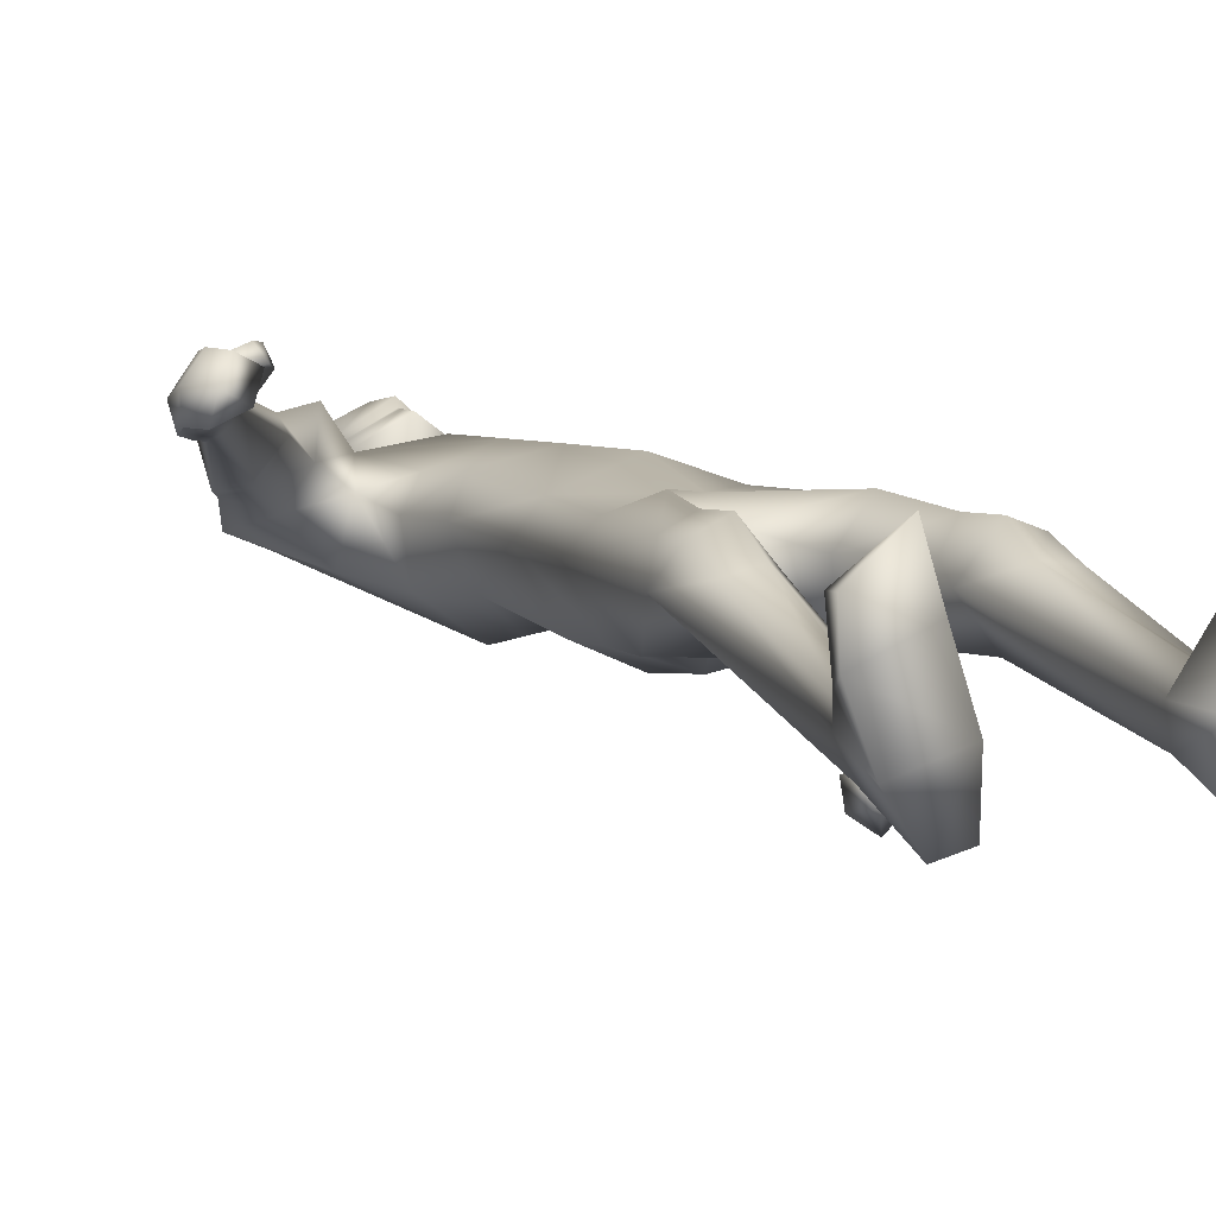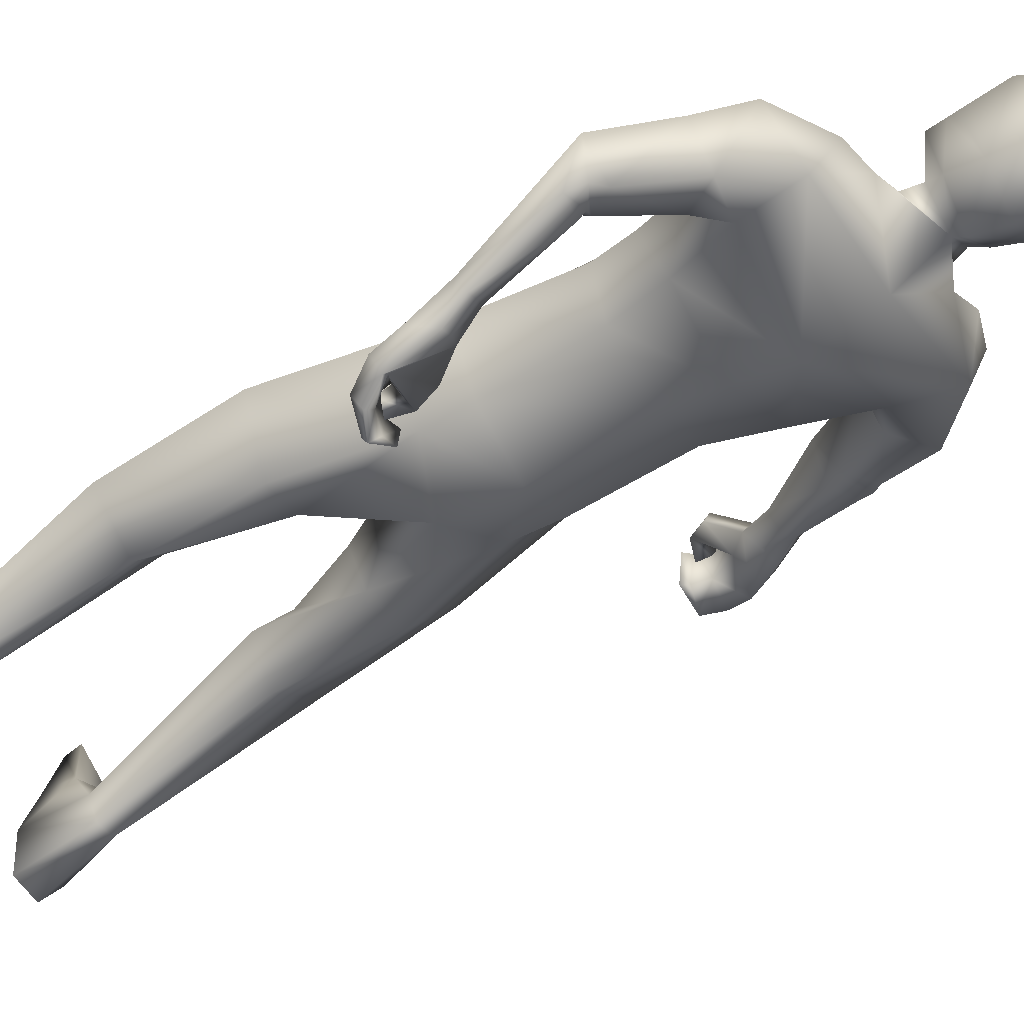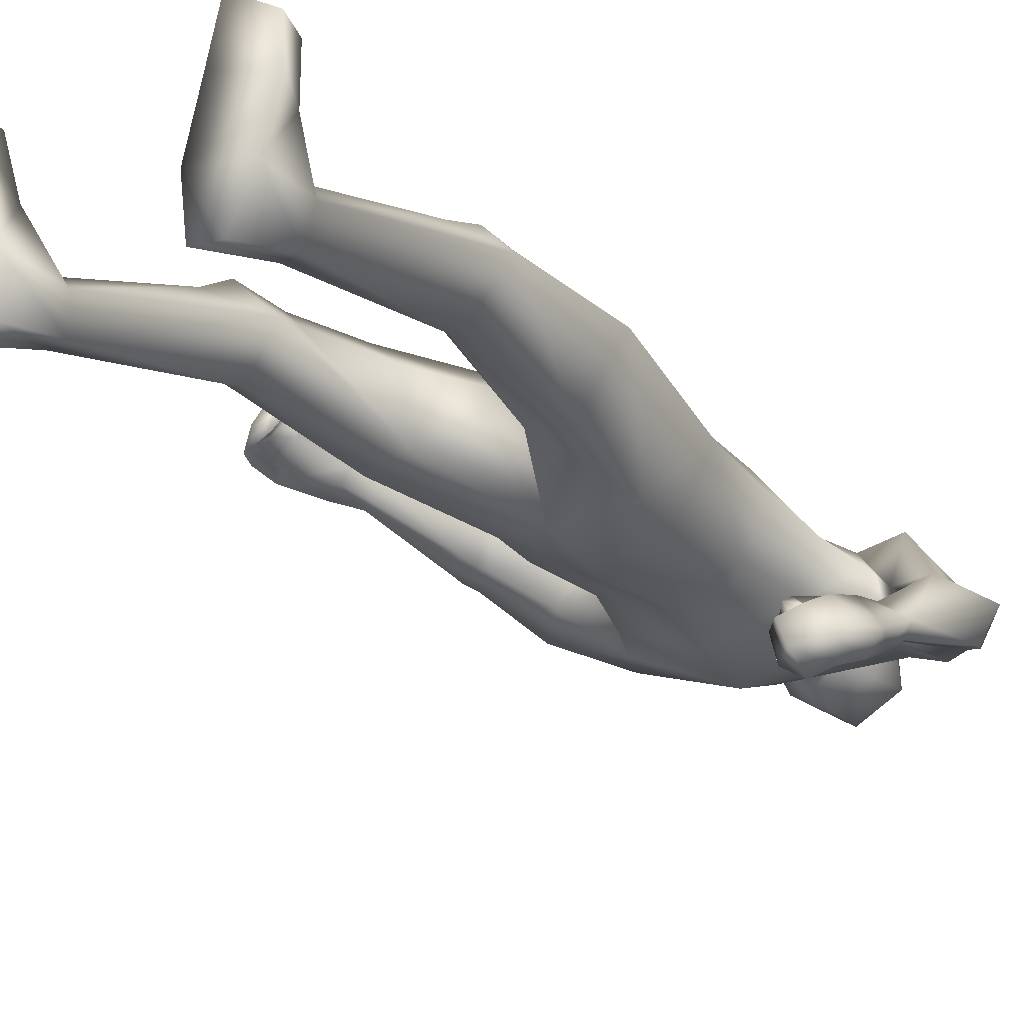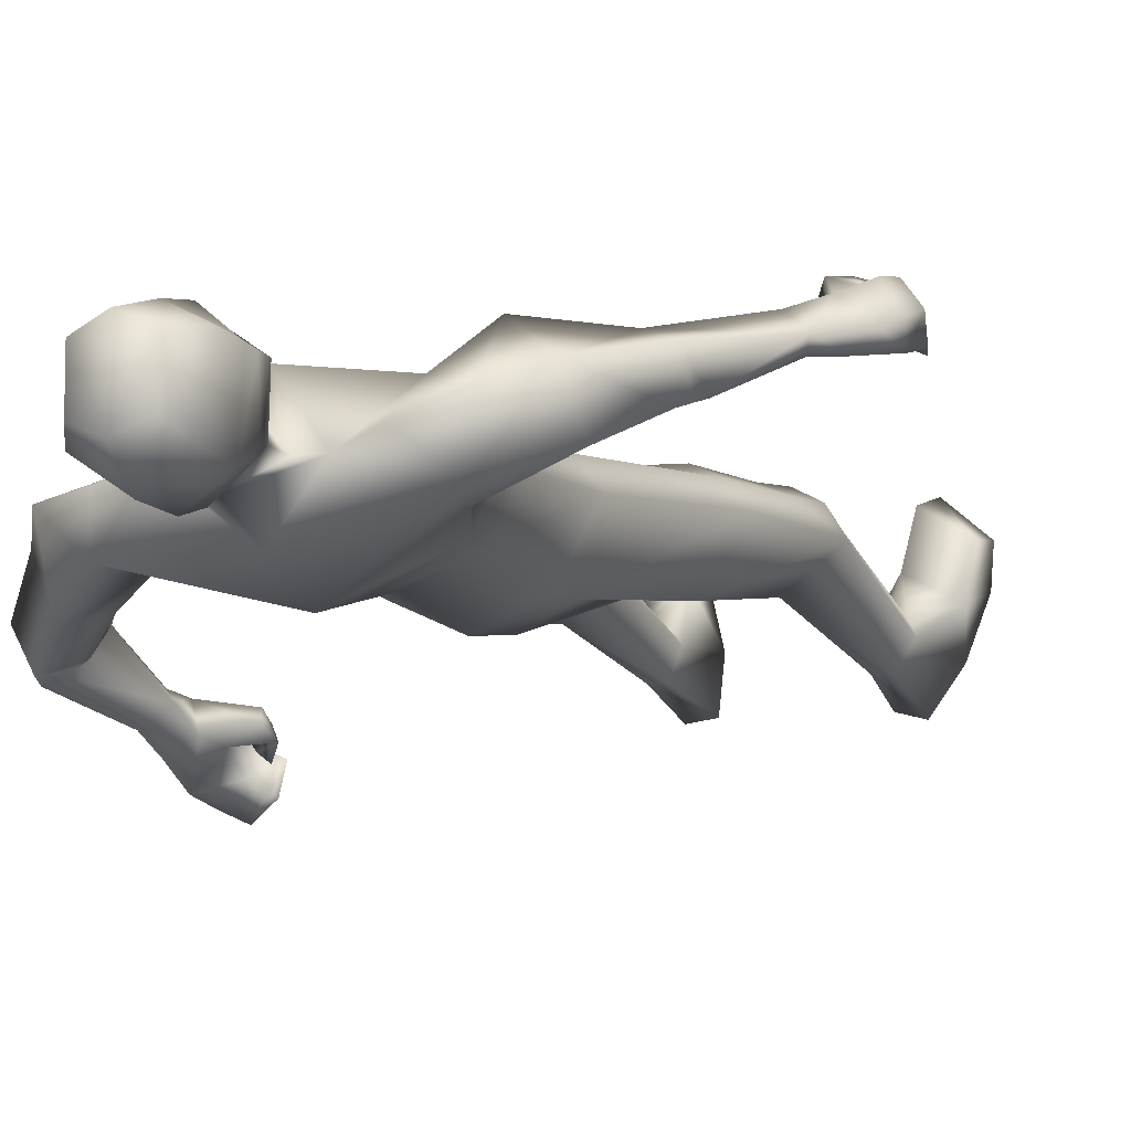
<metadata>
{"format":"obj","ext":"obj","renderer":"f3d","projection":"perspective","resolution":1024,"background":"white","views":[{"elev":7.3,"azim":155.4,"up":"+Y"},{"elev":-50.0,"azim":-53.8,"up":"+Y"},{"elev":-25.1,"azim":-145.1,"up":"+Y"},{"elev":-7.6,"azim":27.1,"up":"+Y"}]}
</metadata>
<code>
o HumanMale
v -0.4213 0.08095 2.219
v -0.01069 0.2728 2.625
v -0.01069 -0.2044 2.625
v -0.348 0.08492 2.647
v -0.2673 0.2136 2.686
v -0.2624 -0.1061 2.642
v -0.4663 -0.03751 3.041
v 0.01894 -0.3088 3.075
v -0.3935 -0.1949 3.142
v -0.3702 0.07768 3.15
v 0.03462 0.2485 3.314
v -0.3539 -0.0317 3.47
v -0.1864 0.00211 3.47
v -0.5912 -0.04616 3.366
v -0.04122 0.286 2.189
v -0.04588 -0.2725 2.201
v -0.2932 -0.1613 2.217
v -0.05393 0.2096 1.889
v 0.04892 -0.1968 3.353
v -0.4102 -0.2002 3.386
v -0.1011 -0.003665 3.492
v -0.7054 -0.1263 3.21
v -0.6206 -0.3209 3.225
v -0.6166 0.02911 3.002
v -0.9074 -0.2779 3.011
v -0.788 -0.2126 2.829
v -0.7919 -0.3923 3.017
v -0.5402 -0.2782 3.084
v -0.5513 -0.1342 3.011
v -0.7427 -0.2682 2.807
v -0.7329 -0.3674 2.917
v -0.8469 -0.4118 2.989
v -0.7692 -0.3921 2.927
v -0.8713 -0.4302 2.924
v -0.7721 -0.4195 2.9
v -0.8452 -0.4662 2.566
v -0.8133 -0.5162 2.581
v -0.7716 -0.5053 2.584
v -0.7167 -0.4457 2.557
v -0.7623 -0.4049 2.525
v -0.847 -0.5463 2.401
v -0.7541 -0.4221 2.419
v -0.798 -0.5822 2.489
v -0.7002 -0.5275 2.461
v -0.7415 -0.5439 2.476
v -0.3251 0.1895 2.205
v -0.3045 -0.1585 2.026
v -0.06207 -0.2368 1.898
v -0.553 0.115 1.577
v -0.4486 0.2037 1.552
v -0.3957 -0.135 1.544
v -0.3045 0.2437 1.485
v -0.1766 0.09632 1.469
v -0.2356 -0.1139 1.536
v -0.472 0.1782 1.15
v -0.3755 -0.1019 1.024
v -0.3539 0.2154 1.179
v -0.278 0.1185 1.149
v -0.4749 0.1828 0.9961
v -0.3572 0.2256 0.9857
v -0.2413 0.06334 1.016
v -0.5683 0.07734 1.017
v -0.4759 0.1232 0.8411
v -0.3559 0.1393 0.8361
v -0.4968 -0.09227 0.2908
v -0.4693 -0.04041 0.298
v -0.444 -0.2122 0.3136
v -0.4068 -0.01649 0.2951
v -0.3327 -0.09184 0.2885
v -0.3702 -0.2148 0.3133
v -0.552 -0.1358 0.007351
v -0.3194 -0.08921 0.001017
v -0.4524 -0.3149 0.01902
v -0.3353 -0.2985 0.01599
v -0.5787 0.03358 0.1153
v -0.3713 0.1172 0.152
v -0.5826 0.2327 0.1106
v -0.6086 0.2476 0.005177
v -0.6152 0.08714 0.007914
v -0.3784 0.1607 0.001165
v -0.3882 0.3319 0.1167
v -0.42 0.3755 0.008329
v -0.07558 0.01078 3.562
v 0.04909 0.1792 3.538
v -0.6855 -0.4927 2.259
v -0.8448 -0.5821 2.287
v -0.7395 -0.5398 2.268
v -0.5922 -0.5308 2.247
v -0.6305 -0.4815 2.216
v -0.68 -0.4956 2.231
v -0.7101 -0.5534 2.196
v -0.6628 -0.5944 2.175
v -0.6934 -0.5525 2.164
v -0.5983 -0.4874 2.328
v -0.6215 -0.4399 2.283
v -0.8214 -0.6662 2.319
v -0.7889 -0.6164 2.184
v -0.715 -0.6205 2.209
v -0.6835 -0.6593 2.142
v -0.6567 -0.6583 2.19
v -0.6148 -0.6755 2.207
v -0.7832 -0.7057 2.228
v -0.7125 -0.7429 2.188
v -0.7655 -0.485 2.24
v -0.7277 -0.5304 2.16
v -0.6968 -0.5261 2.21
v -0.6545 -0.5661 2.128
v -0.6348 -0.5579 2.183
v -0.5931 -0.5709 2.199
v -0.08537 -0.02089 3.621
v -0.09689 0.2018 3.596
v -0.08074 -0.04514 3.958
v -0.09612 0.2209 3.876
v -0.0332 0.002383 4.031
v -0.03655 0.1895 4.026
v 0.05049 -0.09382 3.555
v -0.04891 0.1453 1.768
v 0.05328 -0.1286 3.597
v 0.04851 0.2952 3.525
v 0.07414 -0.1561 3.915
v 0.06797 0.3043 3.821
v 0.08283 -0.04191 4.047
v 0.08175 0.2438 4.03
v 0.3375 0.07871 2.173
v 0.3266 0.08492 2.603
v 0.2517 0.2136 2.652
v 0.241 -0.1061 2.609
v 0.4194 0.1291 3.021
v 0.4476 -0.09071 3.103
v 0.3663 0.221 3.165
v 0.4119 0.0586 3.445
v 0.276 0.000496 3.439
v 0.6084 0.1483 3.365
v 0.1902 -0.168 2.183
v 0.5506 -0.05065 3.321
v 0.1926 -0.003804 3.473
v 0.7297 0.2231 3.189
v 0.7594 0.02985 3.107
v 0.5061 0.3715 3.044
v 0.8952 0.2965 2.902
v 0.7271 0.3661 2.77
v 0.8569 0.1492 2.855
v 0.6444 0.08098 2.99
v 0.5457 0.2145 2.981
v 0.7083 0.3106 2.722
v 0.7675 0.1732 2.779
v 0.8857 0.1662 2.815
v 0.7971 0.1901 2.752
v 0.8983 0.185 2.756
v 0.8133 0.2057 2.7
v 1.042 0.375 2.489
v 1.017 0.3266 2.452
v 0.9836 0.3463 2.434
v 0.9332 0.4035 2.421
v 0.9521 0.4502 2.45
v 1.154 0.4103 2.313
v 1.04 0.5044 2.331
v 1.084 0.3385 2.355
v 0.9666 0.4154 2.307
v 1.024 0.3725 2.336
v 0.2459 0.1895 2.168
v 0.1712 -0.1646 1.988
v 0.4718 0.1042 1.572
v 0.3796 0.2055 1.546
v 0.2905 -0.124 1.513
v 0.2454 0.2655 1.474
v 0.1033 0.1346 1.442
v 0.13 -0.08632 1.499
v 0.4265 0.2023 1.144
v 0.3073 -0.05856 0.9985
v 0.3116 0.2512 1.169
v 0.2274 0.1654 1.13
v 0.4399 0.2093 0.978
v 0.3288 0.2658 0.9612
v 0.1926 0.1207 0.9938
v 0.5185 0.09375 1.006
v 0.4377 0.1397 0.825
v 0.3209 0.1703 0.8147
v 0.4466 -0.1105 0.2891
v 0.4243 -0.05489 0.2953
v 0.3785 -0.2215 0.317
v 0.3649 -0.02422 0.2916
v 0.2839 -0.09004 0.282
v 0.305 -0.2149 0.3144
v 0.4958 -0.1655 0.006944
v 0.2698 -0.0934 -0.000944
v 0.3777 -0.3348 0.02421
v 0.2633 -0.305 0.01952
v 0.5399 0.004317 0.1118
v 0.3425 0.1107 0.1484
v 0.5648 0.2024 0.1047
v 0.5916 0.2131 -0.001044
v 0.581 0.05286 0.003748
v 0.3534 0.1512 -0.00298
v 0.3821 0.3218 0.1103
v 0.4177 0.3605 0.001223
v 0.1763 0.01078 3.545
v 1.041 0.549 2.186
v 1.189 0.4499 2.235
v 1.095 0.5024 2.193
v 0.9756 0.5326 2.11
v 1.009 0.5875 2.136
v 1.049 0.5638 2.163
v 1.105 0.5375 2.123
v 1.084 0.521 2.062
v 1.105 0.5587 2.094
v 0.9341 0.5173 2.191
v 0.9611 0.5802 2.199
v 1.176 0.3652 2.199
v 1.195 0.4892 2.12
v 1.121 0.4758 2.097
v 1.133 0.4878 2.015
v 1.089 0.4616 2.034
v 1.05 0.4405 2.015
v 1.194 0.3923 2.097
v 1.16 0.3918 2.014
v 1.116 0.561 2.218
v 1.13 0.5763 2.12
v 1.08 0.5512 2.141
v 1.09 0.572 2.043
v 1.047 0.5465 2.074
v 1.008 0.5296 2.056
v 0.1938 -0.02089 3.603
v 0.2019 0.2018 3.576
v 0.2334 -0.04514 3.937
v 0.238 0.2209 3.855
v 0.1958 0.002383 4.016
v 0.1985 0.1895 4.01
v -0.09651 0.2113 3.736
v 0.05331 0.3308 3.662
v -0.08914 -0.07124 3.752
v 0.06204 -0.1672 3.731
v 0.22 0.2113 3.715
v 0.2148 -0.07124 3.732
v 0.05337 0.2975 3.599
v -0.0967 0.2066 3.666
v 0.211 0.2066 3.646
v -0.0966 0.209 3.701
v 0.2155 0.209 3.681
v 0.05581 0.2986 3.636
v 0.05459 0.298 3.617
v -0.09665 0.2078 3.684
v 0.2132 0.2078 3.663
v -0.3246 -0.1611 2.89
v 0.004125 -0.2566 2.85
v 0.01197 0.2606 2.97
v -0.4046 0.01281 2.843
v -0.2622 0.1194 2.939
v 0.3234 -0.1227 2.862
v 0.378 0.08512 2.804
v 0.2685 0.1861 2.929
f 1 6 4
f 46 4 5
f 17 3 6
f 46 2 15
f 248 7 10
f 244 7 247
f 246 10 11
f 244 8 9
f 10 13 11
f 12 10 14
f 15 18 46
f 8 20 9
f 20 13 12
f 12 14 20
f 13 116 21
f 11 13 21
f 14 23 20
f 14 24 22
f 22 26 25
f 22 27 23
f 7 28 29
f 29 31 30
f 29 10 7
f 29 26 24
f 9 23 28
f 27 28 23
f 30 31 33
f 31 32 33
f 27 25 32
f 32 25 34
f 33 34 35
f 30 33 35
f 35 39 30
f 35 37 38
f 34 36 37
f 26 36 25
f 26 39 40
f 39 42 40
f 36 42 41
f 36 43 37
f 38 43 45
f 39 45 44
f 17 1 47
f 47 16 17
f 18 50 46
f 117 52 18
f 46 49 1
f 47 54 48
f 117 54 53
f 47 49 51
f 54 56 61
f 54 58 53
f 51 62 56
f 52 55 50
f 53 57 52
f 49 55 62
f 55 60 59
f 58 60 57
f 62 55 59
f 59 64 63
f 60 61 64
f 62 59 63
f 64 66 63
f 64 69 68
f 63 65 62
f 56 70 61
f 61 70 69
f 62 67 56
f 67 74 70
f 70 72 69
f 67 71 73
f 66 76 75
f 76 77 75
f 77 82 78
f 78 80 79
f 79 72 71
f 75 65 66
f 71 75 79
f 75 77 78
f 79 75 78
f 73 72 74
f 69 76 68
f 80 82 76
f 21 116 83
f 11 21 84
f 83 84 21
f 76 72 80
f 76 82 81
f 42 85 104
f 42 95 85
f 87 88 94
f 94 42 44
f 87 90 88
f 88 93 89
f 91 88 90
f 89 91 90
f 91 93 92
f 88 95 94
f 95 90 85
f 94 44 87
f 41 96 43
f 96 98 87
f 96 97 102
f 99 102 97
f 103 98 102
f 103 101 100
f 99 101 103
f 87 106 85
f 85 105 104
f 104 97 86
f 105 99 97
f 106 107 105
f 98 108 106
f 108 109 107
f 100 109 108
f 107 101 99
f 104 41 42
f 96 41 86
f 43 96 45
f 87 44 96
f 96 44 45
f 116 110 83
f 84 111 119
f 83 111 84
f 229 121 230
f 231 113 229
f 231 120 112
f 113 123 121
f 112 122 114
f 112 115 113
f 115 114 122
f 123 115 122
f 124 127 134
f 161 125 124
f 134 3 16
f 2 161 15
f 251 128 250
f 128 249 250
f 246 130 251
f 249 8 245
f 132 130 11
f 131 133 130
f 15 161 18
f 135 8 129
f 135 132 19
f 131 135 133
f 132 116 19
f 11 136 132
f 138 133 135
f 133 139 130
f 137 141 139
f 142 137 138
f 128 143 129
f 144 146 143
f 130 144 128
f 141 144 139
f 129 138 135
f 142 143 146
f 145 148 146
f 146 147 142
f 142 147 140
f 147 149 140
f 148 149 147
f 145 150 148
f 154 150 145
f 150 152 149
f 149 151 140
f 151 141 140
f 155 145 141
f 155 159 154
f 151 157 155
f 158 151 152
f 160 152 153
f 154 160 153
f 134 162 124
f 16 162 134
f 164 18 161
f 166 117 18
f 163 161 124
f 168 162 48
f 117 168 48
f 162 163 124
f 168 170 165
f 172 168 167
f 165 176 163
f 169 166 164
f 171 167 166
f 163 169 164
f 169 174 171
f 174 172 171
f 176 173 169
f 173 178 174
f 174 178 175
f 176 177 173
f 180 178 177
f 178 183 175
f 179 177 176
f 184 170 175
f 175 183 184
f 181 176 170
f 188 181 184
f 186 184 183
f 181 185 179
f 180 190 182
f 191 190 189
f 191 196 195
f 192 194 196
f 193 186 194
f 179 189 180
f 185 193 189
f 189 192 191
f 193 192 189
f 186 187 188
f 190 183 182
f 194 190 196
f 136 197 116
f 11 84 136
f 197 136 84
f 190 194 186
f 190 195 196
f 157 217 198
f 157 198 208
f 200 207 201
f 157 207 159
f 203 200 201
f 201 206 205
f 201 204 203
f 202 204 206
f 204 205 206
f 208 201 207
f 208 203 202
f 207 200 159
f 156 158 209
f 209 211 215
f 209 210 199
f 215 212 210
f 211 216 215
f 216 213 214
f 212 216 214
f 200 219 211
f 218 198 217
f 210 217 199
f 218 212 220
f 219 220 221
f 211 221 213
f 221 220 222
f 213 222 214
f 220 214 222
f 217 156 199
f 209 199 156
f 158 160 209
f 200 209 159
f 209 160 159
f 223 116 197
f 84 119 224
f 224 197 84
f 121 233 230
f 226 234 233
f 234 120 232
f 123 226 121
f 225 122 120
f 228 225 226
f 228 122 227
f 123 122 228
f 239 233 234
f 240 233 239
f 238 231 229
f 238 230 240
f 111 235 119
f 110 236 111
f 118 231 110
f 235 224 119
f 237 223 224
f 234 118 223
f 242 240 241
f 242 231 238
f 240 243 241
f 243 239 234
f 237 243 234
f 241 237 235
f 236 231 242
f 236 241 235
f 127 245 3
f 246 126 2
f 125 249 127
f 126 250 125
f 6 245 244
f 5 246 2
f 4 244 247
f 5 247 248
f 1 17 6
f 46 1 4
f 17 16 3
f 46 5 2
f 248 247 7
f 244 9 7
f 246 248 10
f 244 245 8
f 10 12 13
f 8 19 20
f 20 19 13
f 13 19 116
f 14 22 23
f 14 10 24
f 22 24 26
f 22 25 27
f 7 9 28
f 29 28 31
f 29 24 10
f 29 30 26
f 9 20 23
f 27 31 28
f 31 27 32
f 33 32 34
f 35 38 39
f 35 34 37
f 34 25 36
f 26 40 36
f 26 30 39
f 39 44 42
f 36 40 42
f 36 41 43
f 38 37 43
f 39 38 45
f 47 48 16
f 18 52 50
f 117 53 52
f 46 50 49
f 47 51 54
f 117 48 54
f 47 1 49
f 54 51 56
f 54 61 58
f 51 49 62
f 52 57 55
f 53 58 57
f 49 50 55
f 55 57 60
f 58 61 60
f 59 60 64
f 64 68 66
f 64 61 69
f 63 66 65
f 56 67 70
f 62 65 67
f 67 73 74
f 70 74 72
f 67 65 71
f 66 68 76
f 76 81 77
f 77 81 82
f 78 82 80
f 79 80 72
f 75 71 65
f 73 71 72
f 69 72 76
f 94 95 42
f 87 85 90
f 88 92 93
f 91 92 88
f 89 93 91
f 88 89 95
f 95 89 90
f 96 102 98
f 96 86 97
f 99 103 102
f 103 100 98
f 87 98 106
f 85 106 105
f 104 105 97
f 105 107 99
f 106 108 107
f 98 100 108
f 100 101 109
f 107 109 101
f 104 86 41
f 116 118 110
f 83 110 111
f 229 113 121
f 231 112 113
f 231 232 120
f 113 115 123
f 112 120 122
f 112 114 115
f 124 125 127
f 161 126 125
f 134 127 3
f 2 126 161
f 251 130 128
f 128 129 249
f 246 11 130
f 249 129 8
f 132 131 130
f 135 19 8
f 135 131 132
f 132 136 116
f 138 137 133
f 133 137 139
f 137 140 141
f 142 140 137
f 128 144 143
f 144 145 146
f 130 139 144
f 141 145 144
f 129 143 138
f 142 138 143
f 146 148 147
f 148 150 149
f 154 153 150
f 150 153 152
f 149 152 151
f 151 155 141
f 155 154 145
f 155 157 159
f 151 156 157
f 158 156 151
f 160 158 152
f 154 159 160
f 16 48 162
f 164 166 18
f 166 167 117
f 163 164 161
f 168 165 162
f 117 167 168
f 162 165 163
f 168 175 170
f 172 175 168
f 165 170 176
f 169 171 166
f 171 172 167
f 163 176 169
f 169 173 174
f 174 175 172
f 173 177 178
f 180 182 178
f 178 182 183
f 179 180 177
f 184 181 170
f 181 179 176
f 188 187 181
f 186 188 184
f 181 187 185
f 180 189 190
f 191 195 190
f 191 192 196
f 192 193 194
f 193 185 186
f 179 185 189
f 186 185 187
f 190 186 183
f 157 208 207
f 203 198 200
f 201 202 206
f 201 205 204
f 202 203 204
f 208 202 201
f 208 198 203
f 209 200 211
f 209 215 210
f 215 216 212
f 211 213 216
f 200 198 219
f 218 219 198
f 210 218 217
f 218 210 212
f 219 218 220
f 211 219 221
f 213 221 222
f 220 212 214
f 217 157 156
f 223 118 116
f 224 223 197
f 121 226 233
f 226 225 234
f 234 225 120
f 123 228 226
f 225 227 122
f 228 227 225
f 240 230 233
f 238 229 230
f 111 236 235
f 110 231 236
f 118 232 231
f 235 237 224
f 237 234 223
f 234 232 118
f 242 238 240
f 240 239 243
f 241 243 237
f 236 242 241
f 127 249 245
f 246 251 126
f 125 250 249
f 126 251 250
f 6 3 245
f 5 248 246
f 4 6 244
f 5 4 247
o Gunroot
v 1.117 0.4607 2.24
v 1.171 0.4877 2.155
v 1.139 0.4645 2.191
f 253 252 254

</code>
